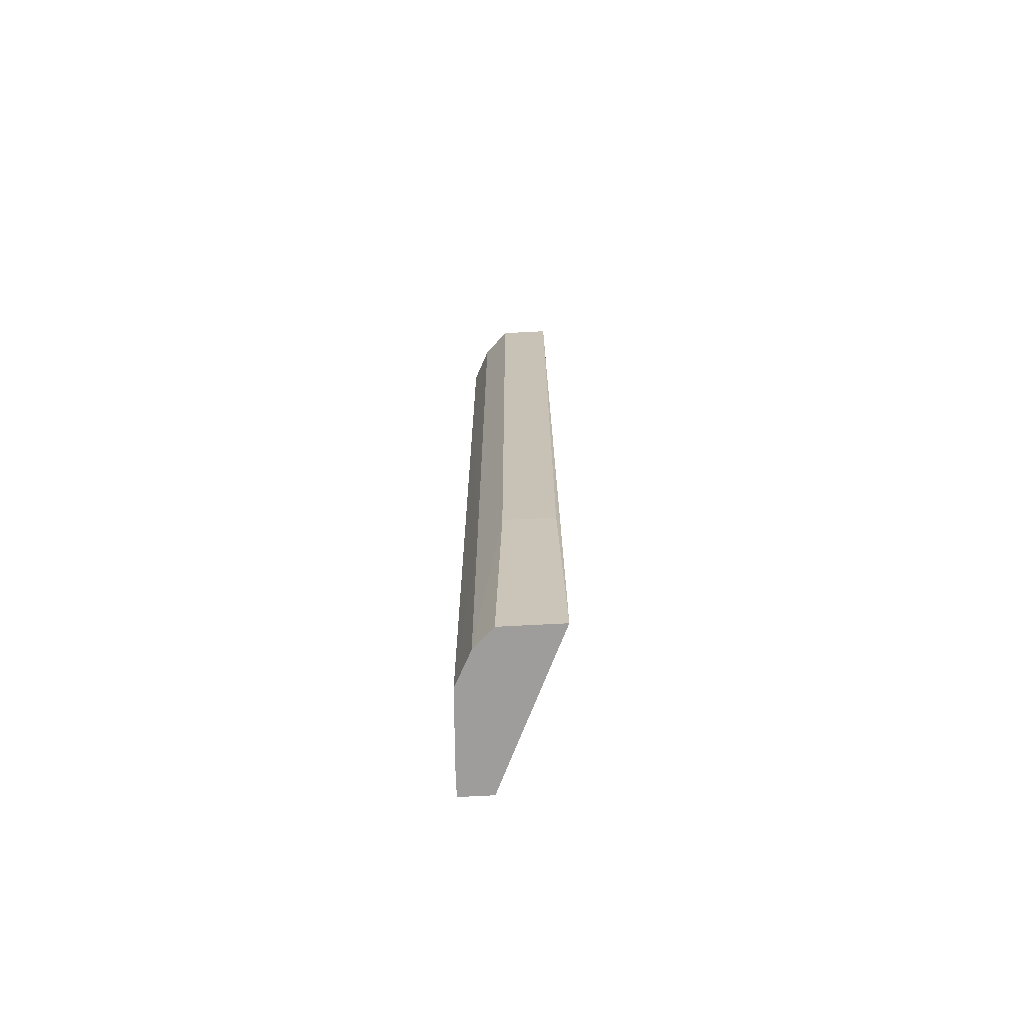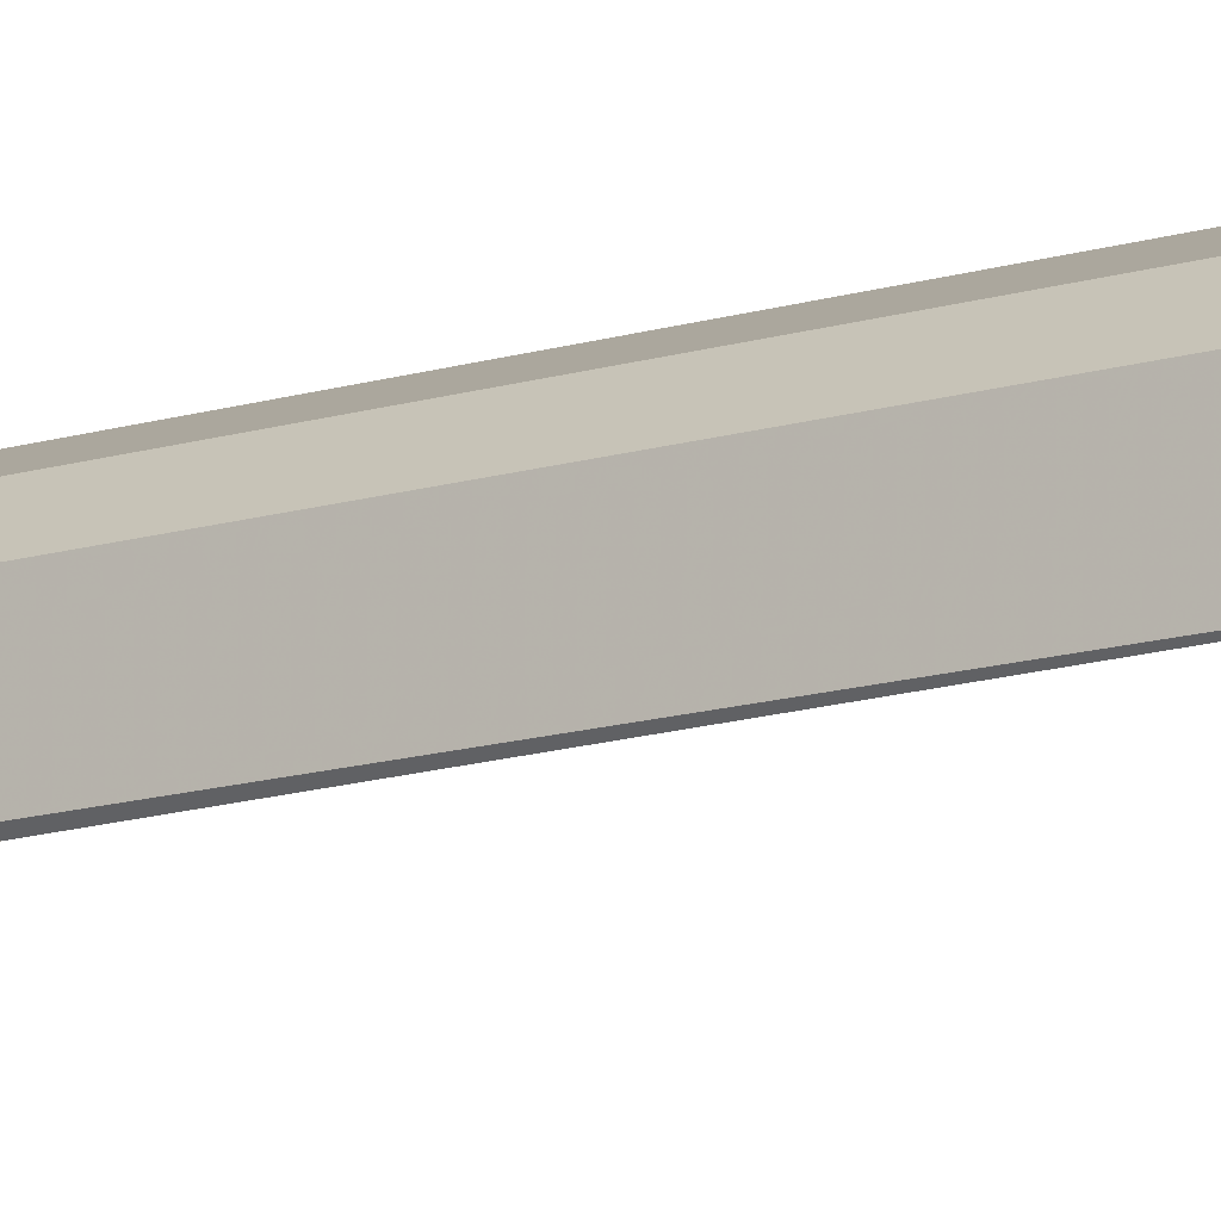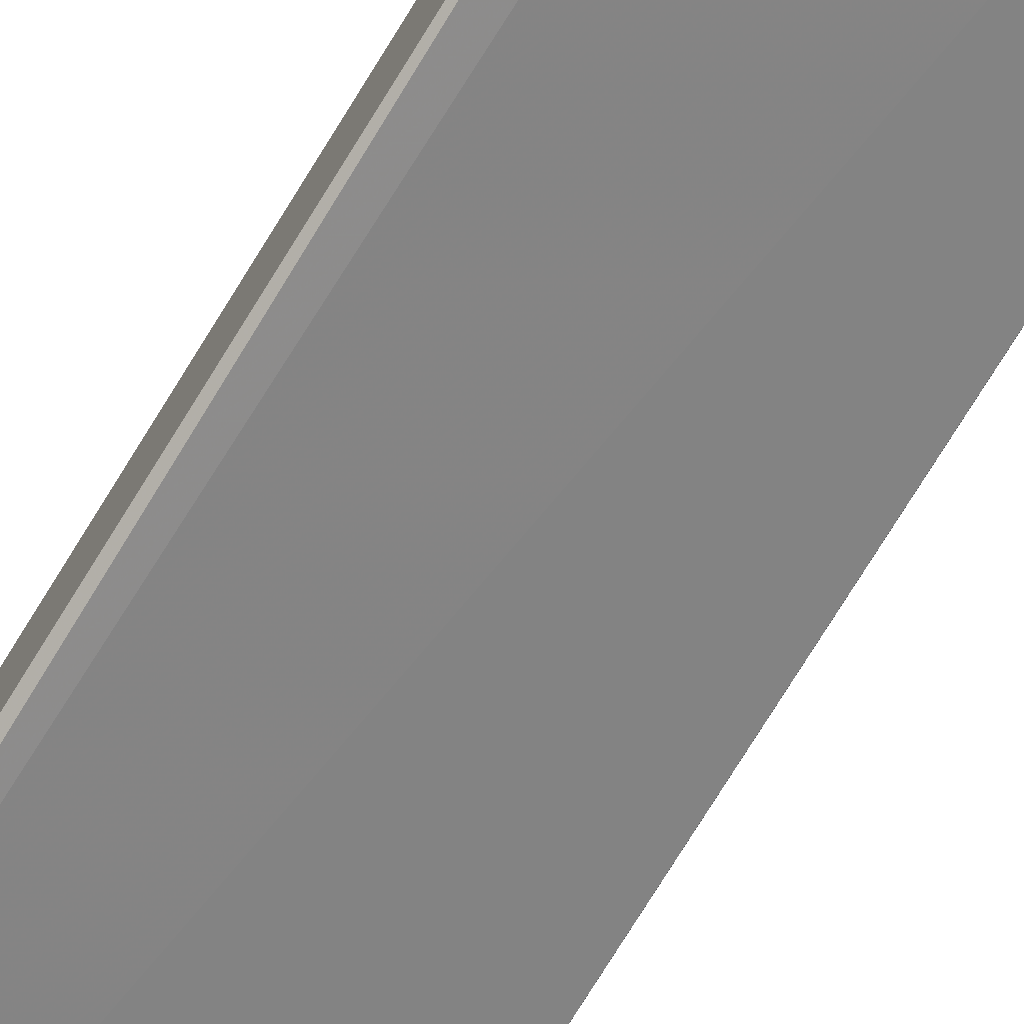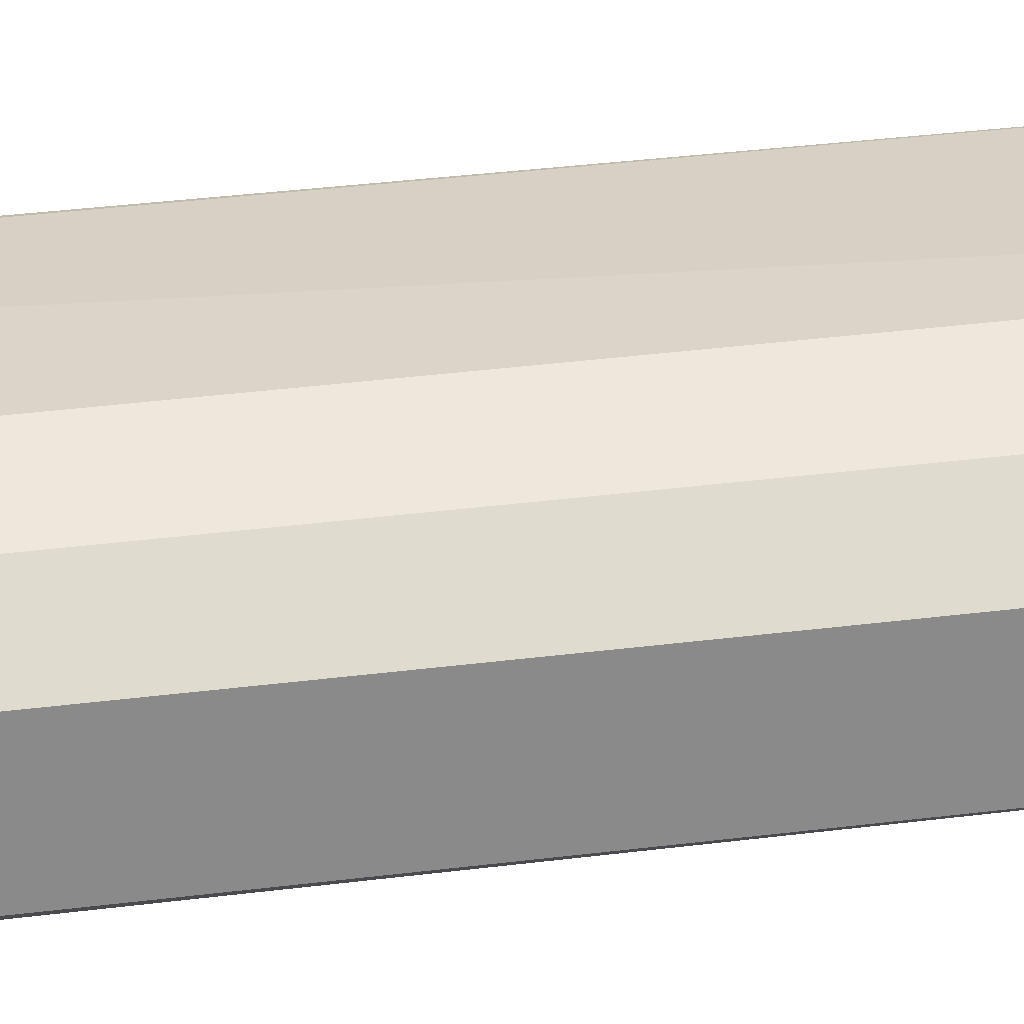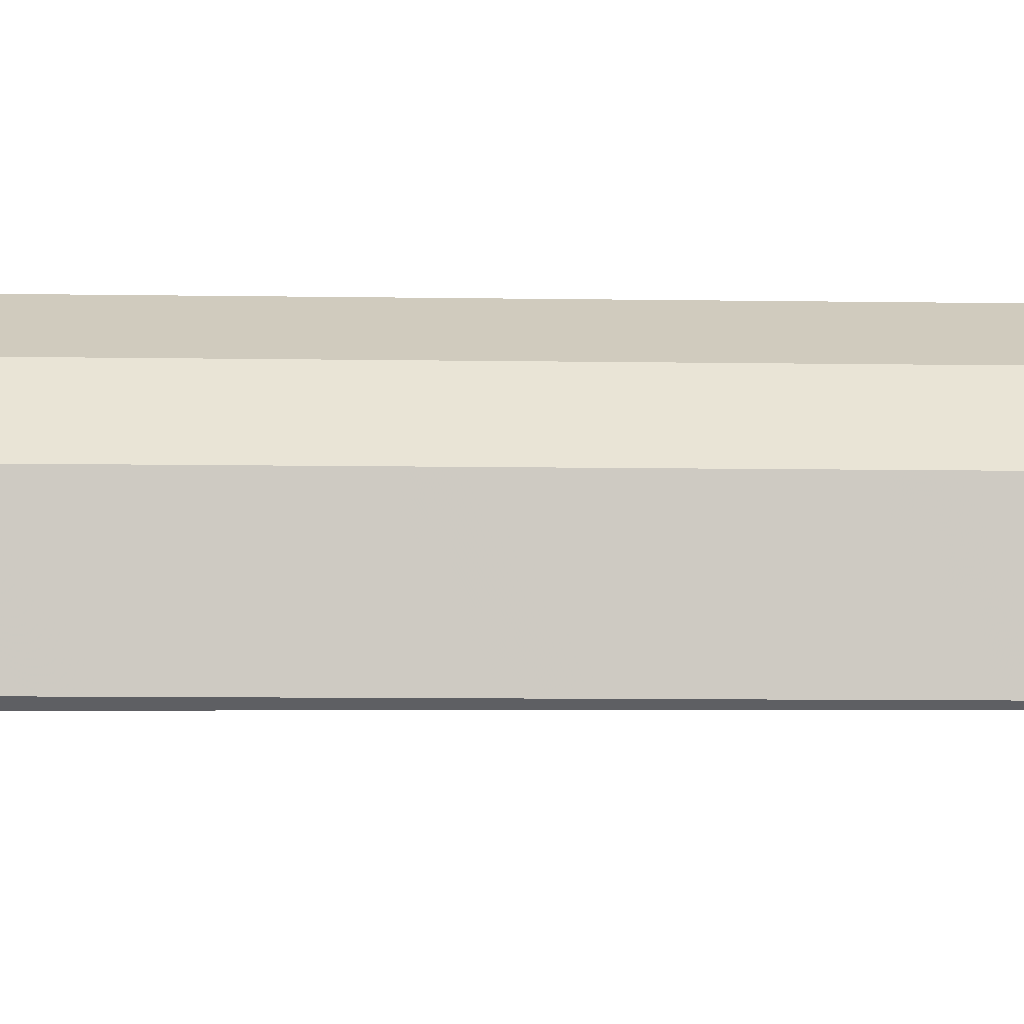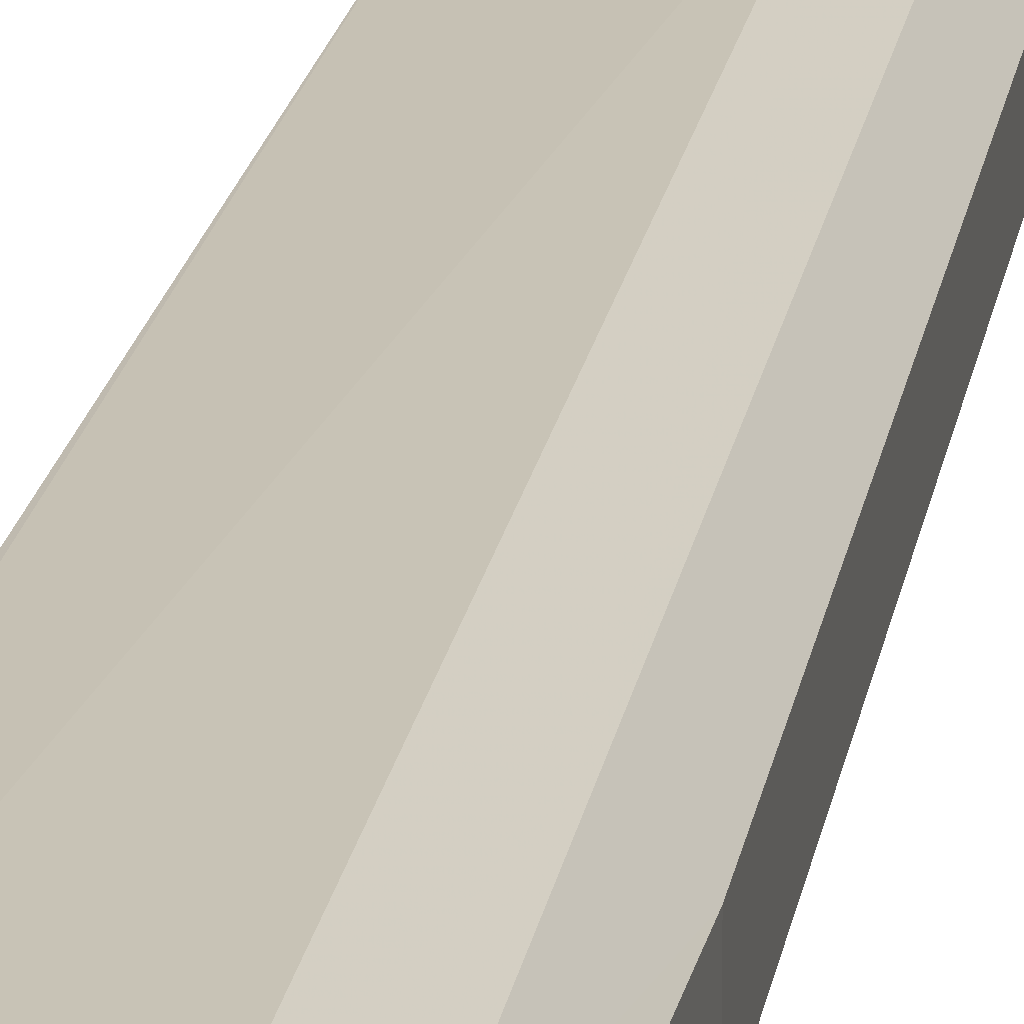
<metadata>
{"format":"obj","ext":"obj","renderer":"f3d","projection":"perspective","resolution":1024,"background":"white","views":[{"elev":-70.4,"azim":93.0,"up":"+Y"},{"elev":-14.0,"azim":124.2,"up":"+Z"},{"elev":-73.9,"azim":148.5,"up":"+Z"},{"elev":26.6,"azim":77.7,"up":"+Z"},{"elev":-3.5,"azim":83.9,"up":"+Z"},{"elev":18.8,"azim":8.7,"up":"+Z"}]}
</metadata>
<code>
v 0.004946 -0.6518 0.5399
v 0.000828 -0.6518 0.4944
v 0.2177 -0.6518 0.3975
v -0.0003778 0.7165 0.4993
v 0.1991 0.7165 0.4131
v 0.1426 0.7165 0.535
v -0.0004221 0.7165 0.535
v 0.02581 -0.6518 0.5399
v 0.000828 -0.6518 0.5392
v -0.0004221 0.4198 0.535
v 3.552e-05 -0.3161 0.535
v 3.552e-05 -0.3162 0.4993
v -0.0004221 0.4198 0.4993
v 0.1427 -0.6518 0.535
v 0.1902 -0.3162 0.5112
v 0.1902 0.7165 0.5112
v 0.2257 0.7165 0.4756
v 0.2258 -0.3162 0.4756
v 0.1902 -0.6518 0.5112
v 0.2177 -0.6518 0.483
v 0.2258 -0.3162 0.4042
v 0.2257 0.7165 0.4043
f 16 6 15
f 19 1 3
f 16 17 6
f 16 18 17
f 16 15 18
f 15 19 18
f 15 14 19
f 14 1 19
f 20 19 3
f 21 3 22
f 20 3 18
f 21 18 3
f 21 22 18
f 22 3 5
f 22 5 6
f 17 22 6
f 17 18 22
f 15 6 14
f 20 18 19
f 8 14 6
f 9 11 12
f 9 2 1
f 4 3 2
f 4 5 3
f 4 6 5
f 7 6 4
f 7 8 6
f 7 1 8
f 7 9 1
f 10 9 7
f 2 3 1
f 10 12 11
f 10 11 9
f 9 12 2
f 13 2 12
f 8 1 14
f 13 7 4
f 10 7 13
f 10 13 12
f 13 4 2

</code>
